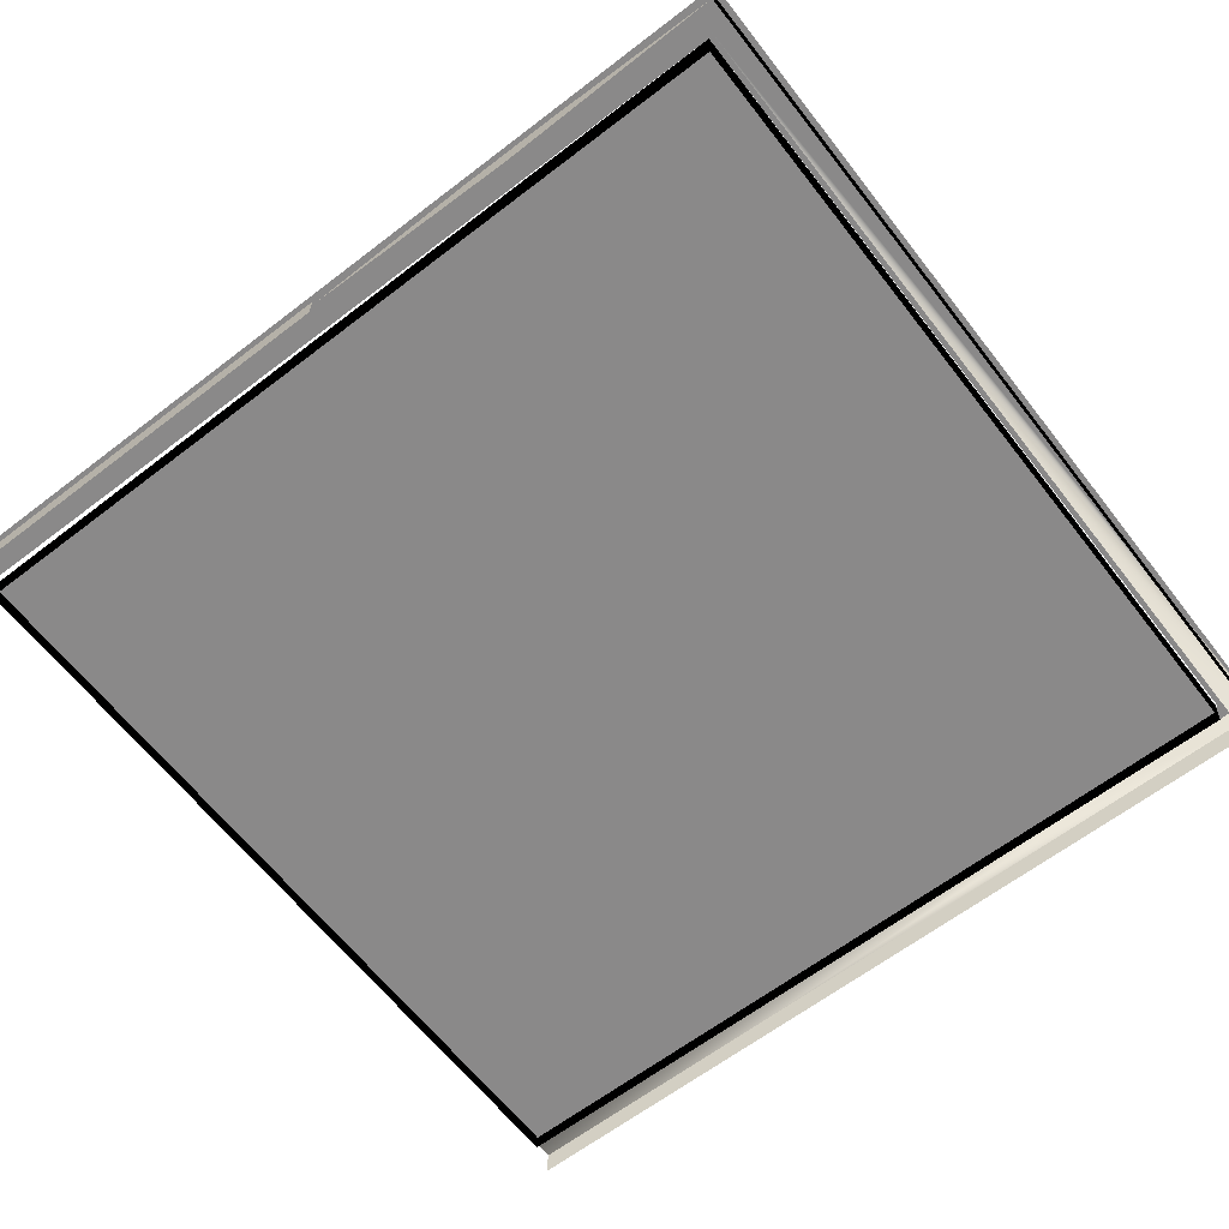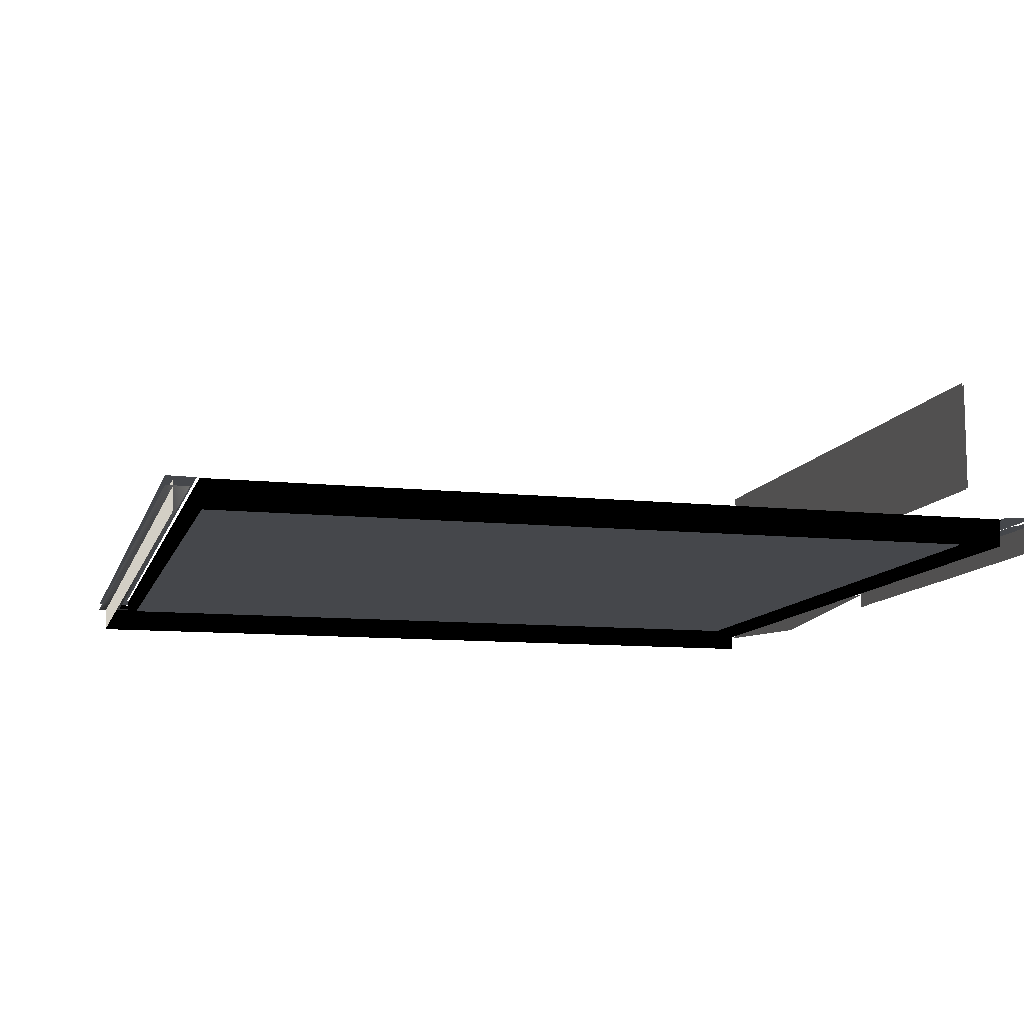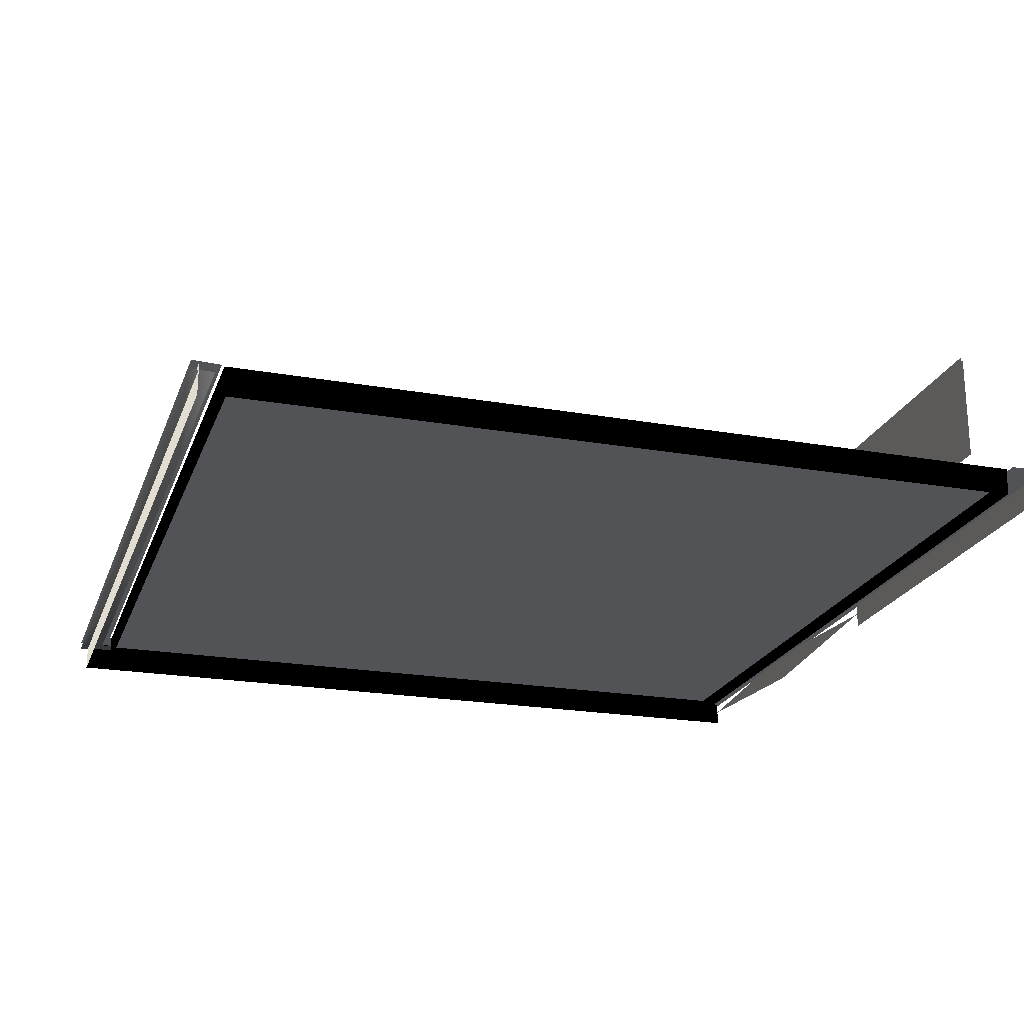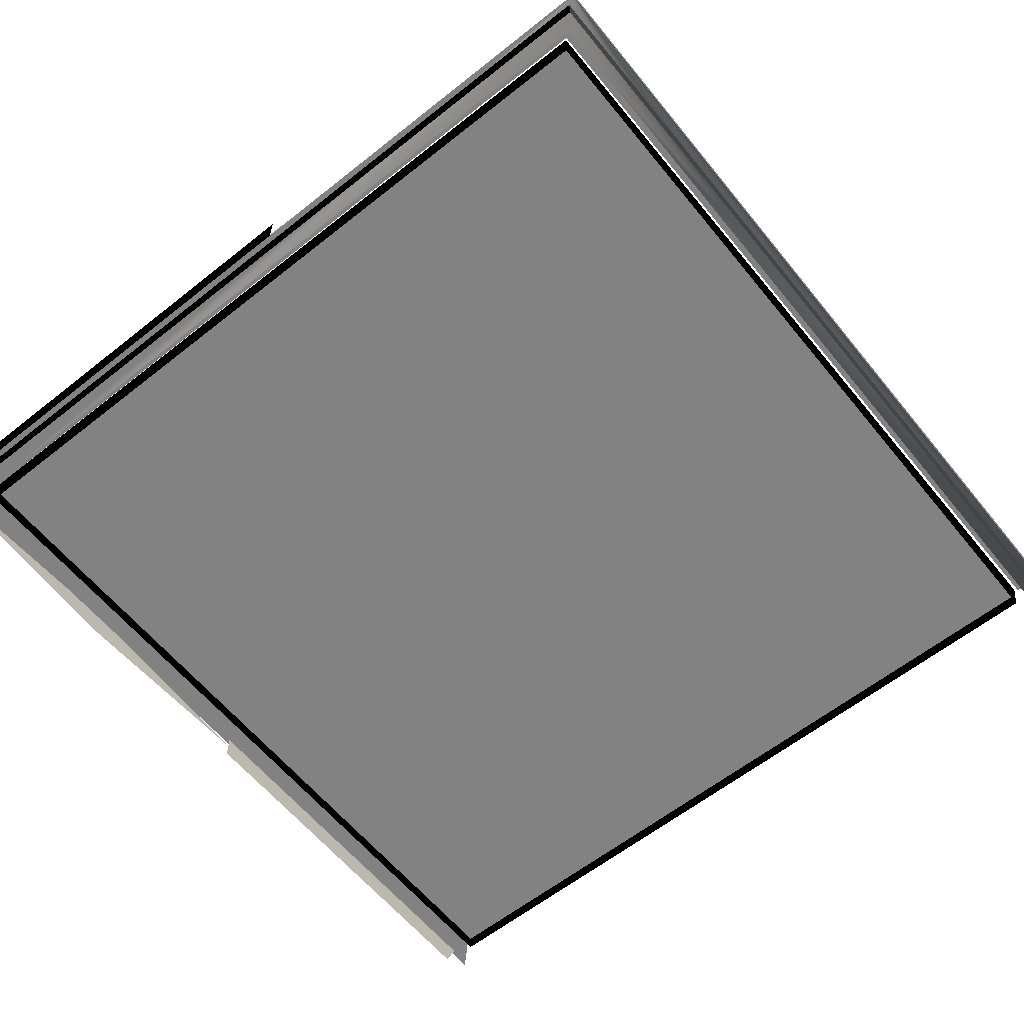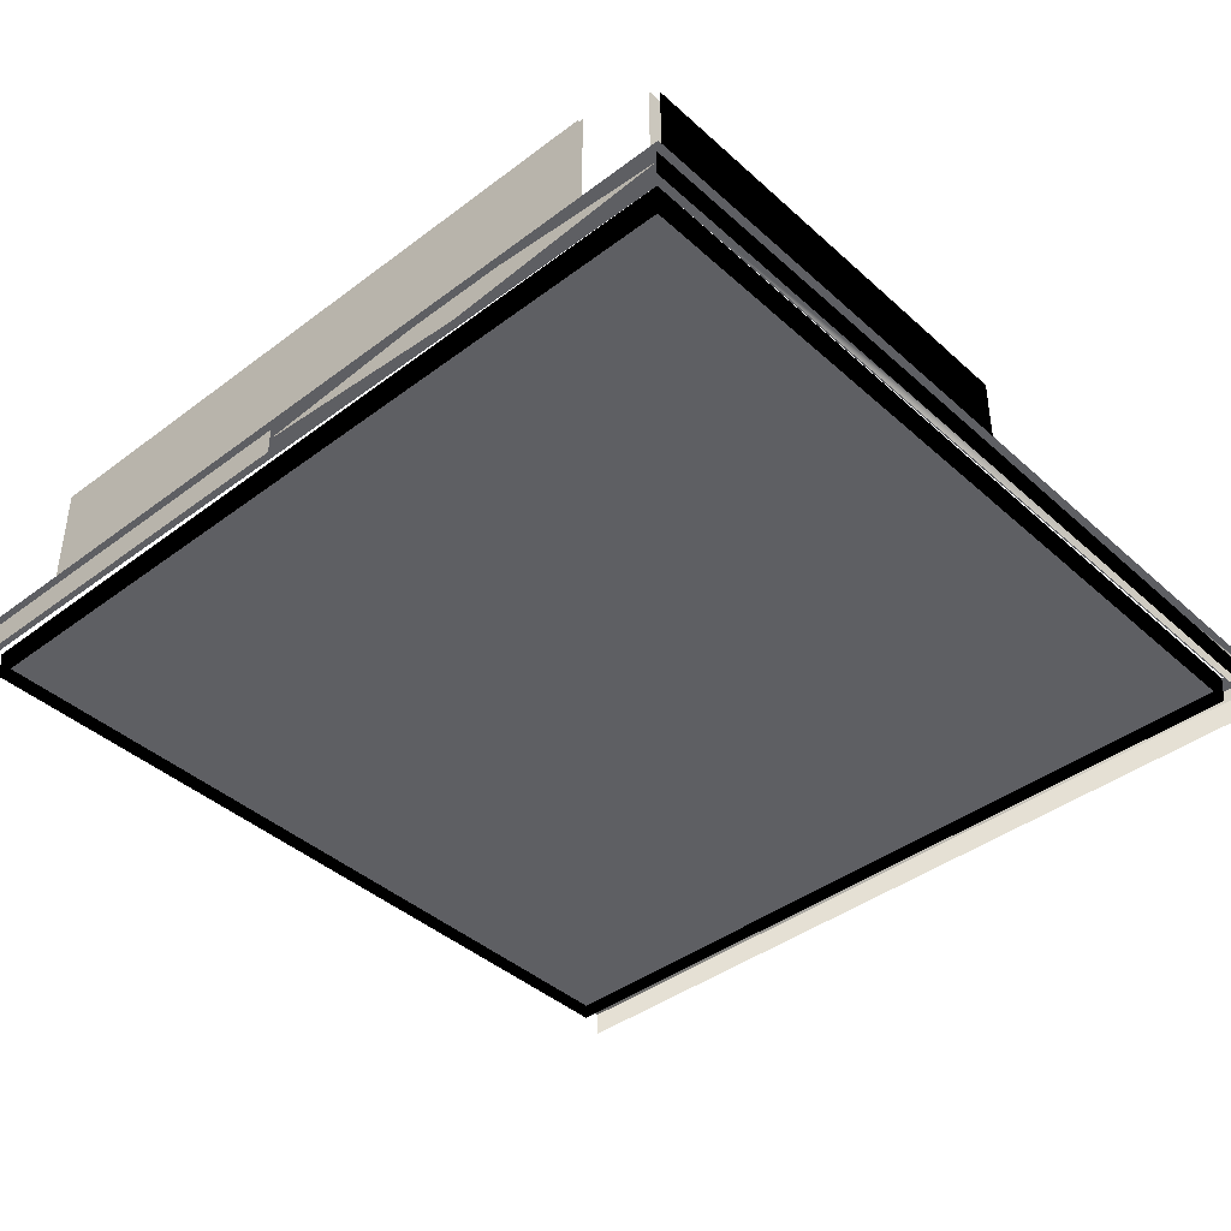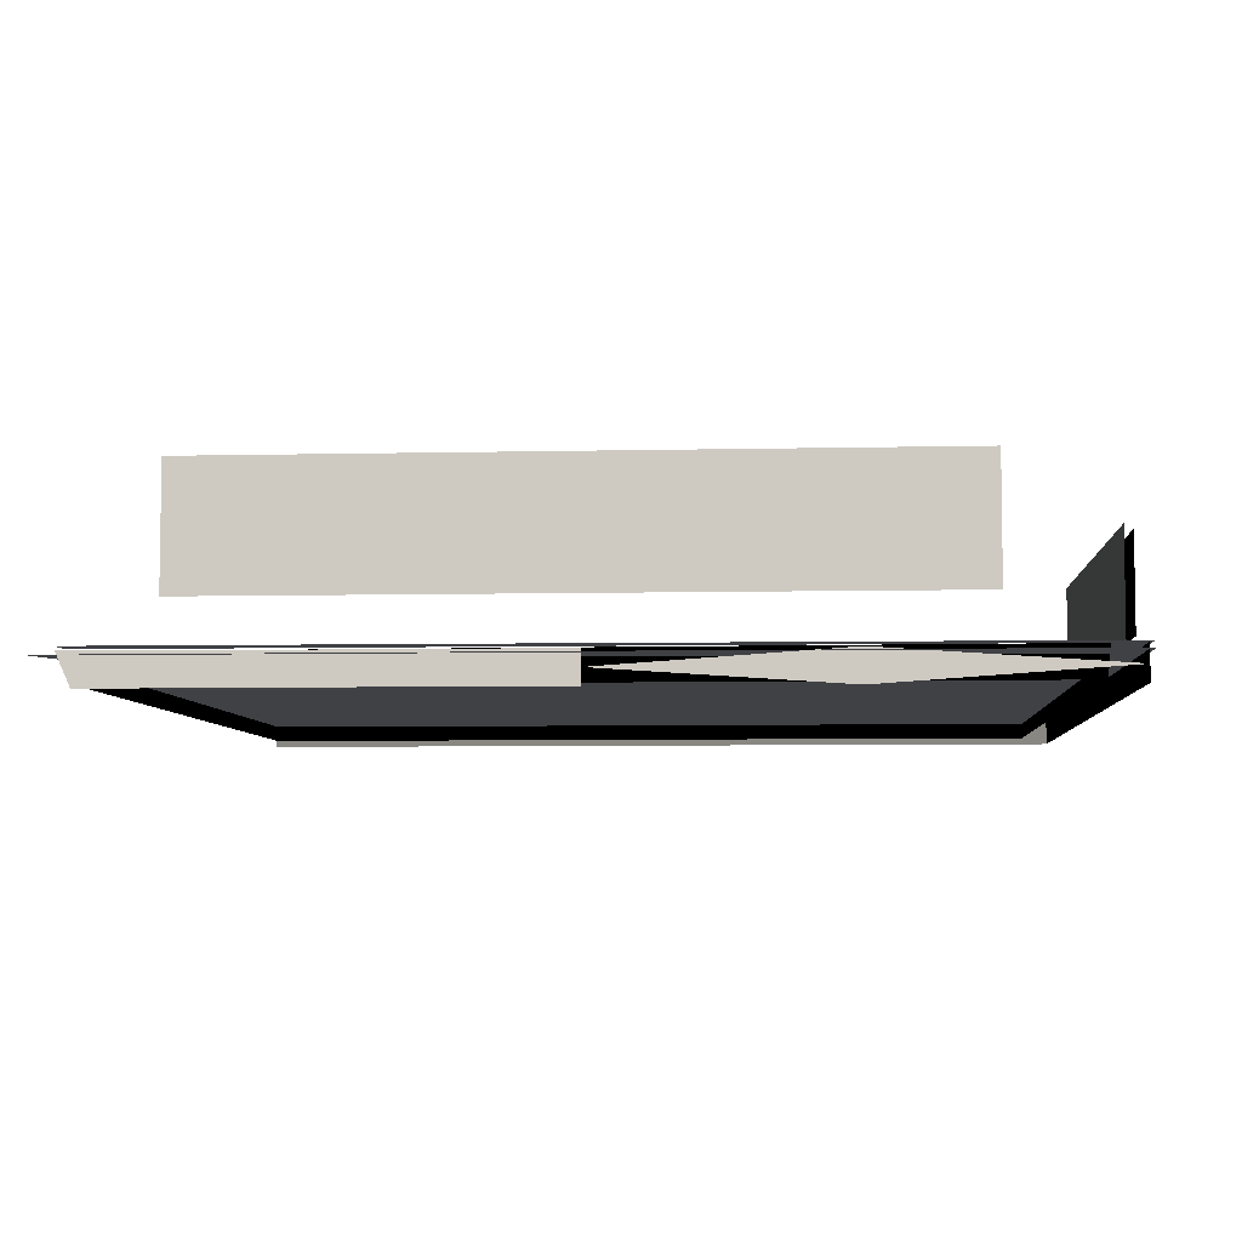
<metadata>
{"format":"obj","ext":"obj","renderer":"f3d","projection":"perspective","resolution":1024,"background":"white","views":[{"elev":-63.3,"azim":-52.2,"up":"+Y"},{"elev":-10.5,"azim":165.3,"up":"+Y"},{"elev":-21.7,"azim":162.8,"up":"+Y"},{"elev":-60.8,"azim":39.0,"up":"+Y"},{"elev":-41.1,"azim":-47.5,"up":"+Y"},{"elev":-5.9,"azim":-85.9,"up":"+Y"}]}
</metadata>
<code>
g
v 4917 3504 -11427
v 4917 3504 -12791
v 4917 3504 -14155
v 3612 3504 -11427
v 3612 3504 -12791
v 3612 3504 -14155
v 2259 3504 -11427
v 2259 3504 -12791
v 2259 3504 -14155
v 2278 4123 -11780
v 2278 4123 -1.18e+04
v 2260 4123 -1.18e+04
v 2261 4099 -11796
v 2261 4099 -13845
v 2279 4099 -11796
v 2279 4099 -13845
v 2270 4109 -11796
v 2270 4108 -13845
v 2270 4090 -11796
v 2270 4090 -13845
v 2260 4125 -1.28e+04
v 2259 3497 -1.28e+04
v 2279 4125 -1.28e+04
v 2280 3497 -1.28e+04
v 2270 4121 -12810
v 2270 3497 -1.281e+04
v 2269 4122 -1.279e+04
v 2269 3497 -1.279e+04
v 2260 4123 -1.279e+04
v 2278 4123 -1.279e+04
v 2278 4123 -1.281e+04
v 2260 4123 -1.281e+04
v 2250 3689 -11694
v 2250 3689 -13930
v 2250 4069 -11694
v 2250 4069 -13930
v 2270 3637 -11796
v 2270 3638 -13845
v 3301 3452 -11320
v 2638 3452 -11320
v 4559 3452 -11320
v 3896 3469 -11320
v 2233 3912 -11389
v 2233 3435 -1.14e+04
v 2233 3435 -1.14e+04
v 2240 3912 -11389
v 2240 3435 -11389
v 2246 3912 -11396
v 2246 3435 -11396
v 2240 3912 -11403
v 2240 3435 -11403
v 2901 3920 -11396
v 2901 3435 -11396
v 2907 3920 -11389
v 2907 3435 -11389
v 2913 3920 -11396
v 2913 3435 -11396
v 2907 3920 -11403
v 2907 3435 -11403
v 3568 3920 -11396
v 3568 3435 -11396
v 3574 3920 -11389
v 3574 3435 -11389
v 3581 3920 -11396
v 3581 3435 -11396
v 3574 3920 -11403
v 3574 3435 -11403
v 2233 3861 -11392
v 2233 3435 -1.17e+04
v 2233 3435 -11708
v 2233 3435 -11708
v 2233 3861 -11392
v 2246 3435 -11691
v 2240 3435 -11691
v 2246 3435 -11691
v 2246 3861 -11392
v 2246 3435 -1.17e+04
v 2246 3435 -11708
v 2246 3435 -11708
v 2240 3869 -11404
v 2240 3434 -11708
v 2233 3434 -11708
v 2901 3867 -11388
v 2913 3434 -11691
v 2907 3434 -11691
v 2913 3434 -11691
v 2913 3871 -1.139e+04
v 2913 3437 -11699
v 3568 3867 -11388
v 3581 3435 -11691
v 3581 3435 -11691
v 3574 3434 -11691
v 5007 3540 -11332
v 5007 3435 -11332
v 5007 3540 -14181
v 5007 3435 -14181
v 2151 3540 -11333
v 2151 3435 -11333
v 2153 3456 -14181
v 2153 3538 -14181
v 2153 3534 -13519
v 2153 3435 -14135
v 2153 3435 -13630
v 2153 3435 -13630
v 2153 3434 -13519
v 2153 3534 -12789
v 2153 3534 -13519
v 2153 3435 -12900
v 2153 3435 -12900
v 2153 3435 -13038
v 2153 3435 -13038
v 2153 3435 -13408
v 2153 3435 -13408
v 2153 3434 -12789
v 2153 3434 -13519
v 2153 3534 -12060
v 2153 3484 -12789
v 2153 3434 -12060
v 2153 3484 -11330
v 2153 3534 -12060
v 2153 3434 -12060
v 2893 3851 -11388
v 2893 3546 -11388
v 2189 3851 -11388
v 2189 3546 -11388
v 3649 3851 -11388
v 3649 3546 -11388
v 2893 3851 -11388
v 2893 3546 -11388
v 2240 3912 -11396
v 2907 3920 -11396
v 3574 3920 -11396
v 2901 3867 -11388
v 2901 3435 -11694
v 2907 3875 -11399
v 2907 3440 -11704
v 3568 3871 -1.139e+04
v 3568 3437 -1.17e+04
v 3581 3871 -1.139e+04
v 3581 3435 -11694
v 3574 3875 -11399
v 3574 3440 -11704
v 2260 4125 -13849
v 2259 3497 -13849
v 2279 4125 -13849
v 2280 3497 -13849
v 2269 4122 -1.386e+04
v 2270 3497 -1.386e+04
v 2269 4122 -1.384e+04
v 2269 3497 -1.384e+04
v 2260 4123 -1.384e+04
v 2278 4123 -1.384e+04
v 2260 4123 -1.386e+04
v 2261 3646 -11796
v 2261 3646 -13845
v 2279 3646 -11796
v 2279 3646 -13845
v 2270 3656 -11796
v 2270 3656 -13845
v 2278 4123 -1.386e+04
v 4927 3547 -14164
v 4922 3542 -11423
v 4917 3452 -11427
v 4917 3452 -14155
v 2250 3547 -11419
v 2254 3542 -1.416e+04
v 2259 3452 -11427
v 2259 3452 -14155
v 3635 3838 -11361
v 3635 3559 -11361
v 2202 3838 -11361
v 2202 3559 -11361
v 3642 3844 -11346
v 3642 3552 -11346
v 2196 3844 -11346
v 2196 3552 -11346
v 3635 3559 -1.135e+04
v 2202 3559 -1.135e+04
v 3635 3838 -1.135e+04
v 3635 3559 -1.135e+04
v 3635 3838 -1.135e+04
v 2202 3838 -1.135e+04
v 2202 3838 -1.135e+04
v 2202 3559 -1.135e+04
v 3648 3851 -1.137e+04
v 3648 3546 -1.137e+04
v 2244 3696 -11701
v 2244 3696 -13923
v 2244 4062 -11701
v 2244 3696 -11701
v 2244 4062 -11701
v 2244 4062 -13923
v 2244 4062 -13923
v 2244 3696 -13923
v 2249 4062 -11701
v 2249 4062 -13923
v 2249 3696 -11701
v 2249 3696 -13923
v 3648 3851 -1.137e+04
v 2189 3851 -11367
v 2189 3851 -11367
v 2189 3546 -11367
v 2239 4066 -1.17e+04
v 2239 4066 -1.393e+04
v 2239 3692 -1.17e+04
v 2239 3692 -1.393e+04
v 2260 4125 -11791
v 2259 3497 -11791
v 2279 4125 -11791
v 2280 3497 -11791
v 2270 4121 -11802
v 2270 3497 -1.18e+04
v 2250 4069 -13930
v 2250 3689 -13930
v 2259 4069 -11694
v 2259 4069 -13930
v 2259 3689 -11694
v 2259 3689 -13930
v 5039 3532 -14181
v 5036 3544 -1.132e+04
v 5036 3544 -14181
v 5032 3547 -14181
v 4936 3547 -1.417e+04
v 4927 3547 -11419
v 2250 3547 -11419
v 2240 3547 -1.417e+04
v 2145 3547 -14181
v 2142 3544 -1.132e+04
v 2142 3544 -14181
v 2138 3532 -14181
v 2269 4122 -11779
v 2270 3497 -1.178e+04
v 2270 4125 -1.28e+04
v 5036 3520 -14181
v 5036 3520 -1.132e+04
v 5032 3517 -14181
v 5032 3517 -14181
v 5032 3517 -14181
v 4956 3517 -1.418e+04
v 4955 3517 -11399
v 2223 3517 -11399
v 2223 3517 -14178
v 2138 3524 -11315
v 2138 3524 -14262
v 2250 4069 -11694
v 2250 3689 -11694
v 2260 4123 -11780
v 2270 4125 -1.385e+04
v 2270 4125 -1.179e+04
v 3490 3435 -11511
v 2823 3435 -11511
v 2156 3435 -11511
v 2159 3435 -1.181e+04
v 2149 3435 -11823
v 2149 3435 -11823
v 2162 3435 -11823
g
f 4 8 7
f 1 5 4
f 6 2 3
f 9 5 6
f 6 5 2
f 4 5 8
f 95 94 96
f 97 94 93
f 101 103 105
f 102 104 100
f 104 101 100
f 115 112 107
f 106 109 114
f 113 106 107
f 110 108 106
f 121 119 120
f 125 122 123
f 129 126 127
f 166 164 161
f 167 166 165
f 162 167 165
f 164 162 161
f 163 167 162
f 167 168 166
f 171 170 169
f 198 195 196
f 217 216 215
f 225 220 224
f 228 225 227
f 225 226 227
f 223 224 222
f 224 220 222
f 242 243 244
f 241 235 243
f 240 239 237
f 240 237 235
f 241 240 235
f 241 243 242
f 228 220 225
f 217 218 216
f 198 197 195
f 172 170 171
f 164 163 162
f 168 164 166
f 129 128 126
f 125 124 122
f 117 118 116
f 113 111 106
f 97 98 94
f 93 94 95
f 8 5 9
f 2 5 1

</code>
